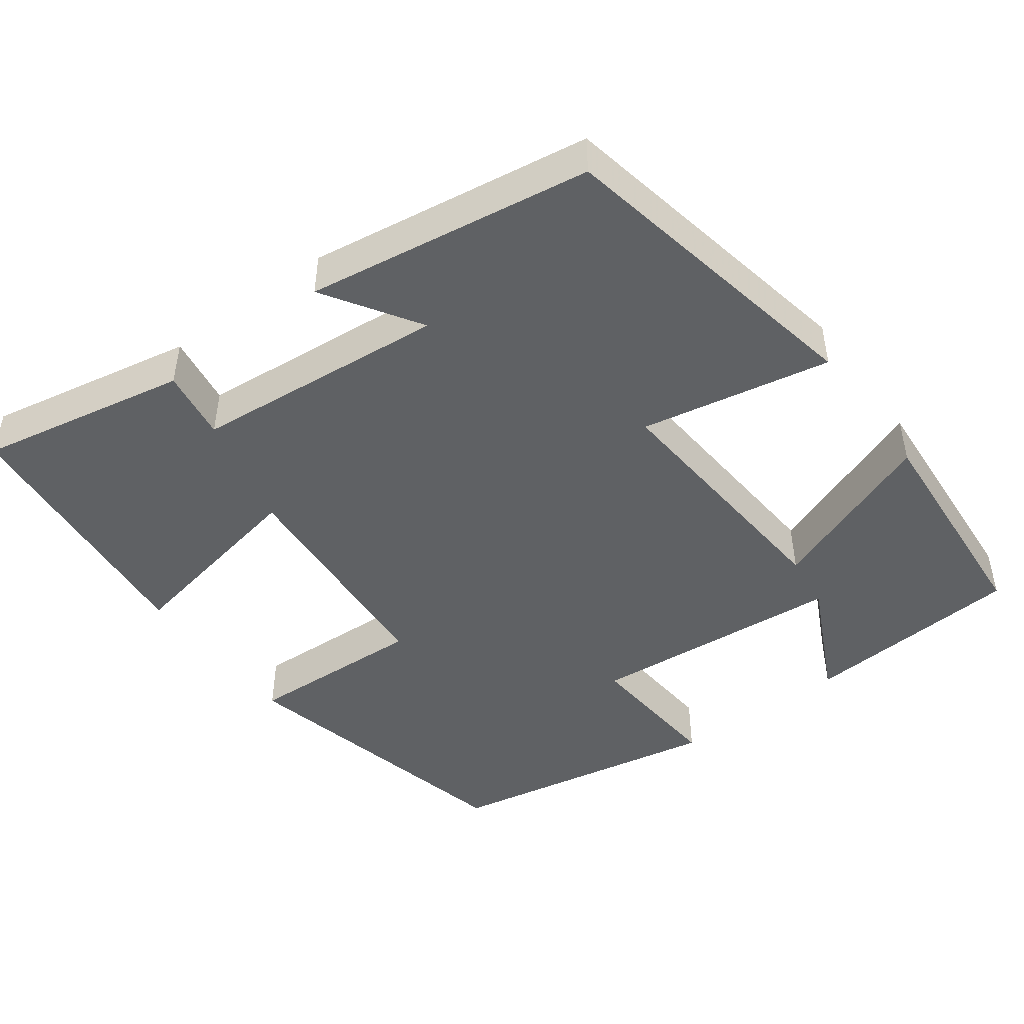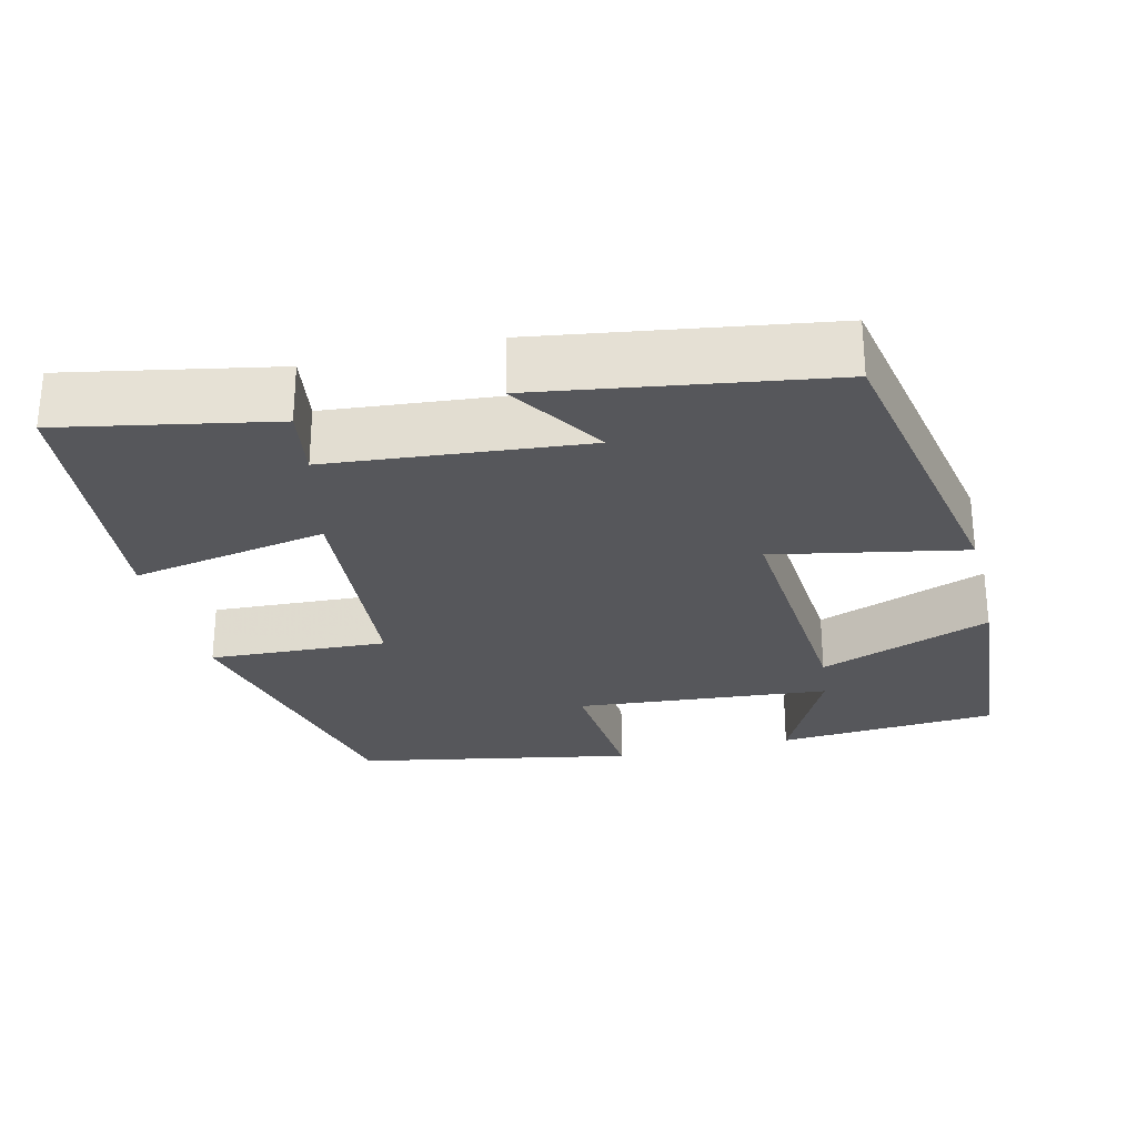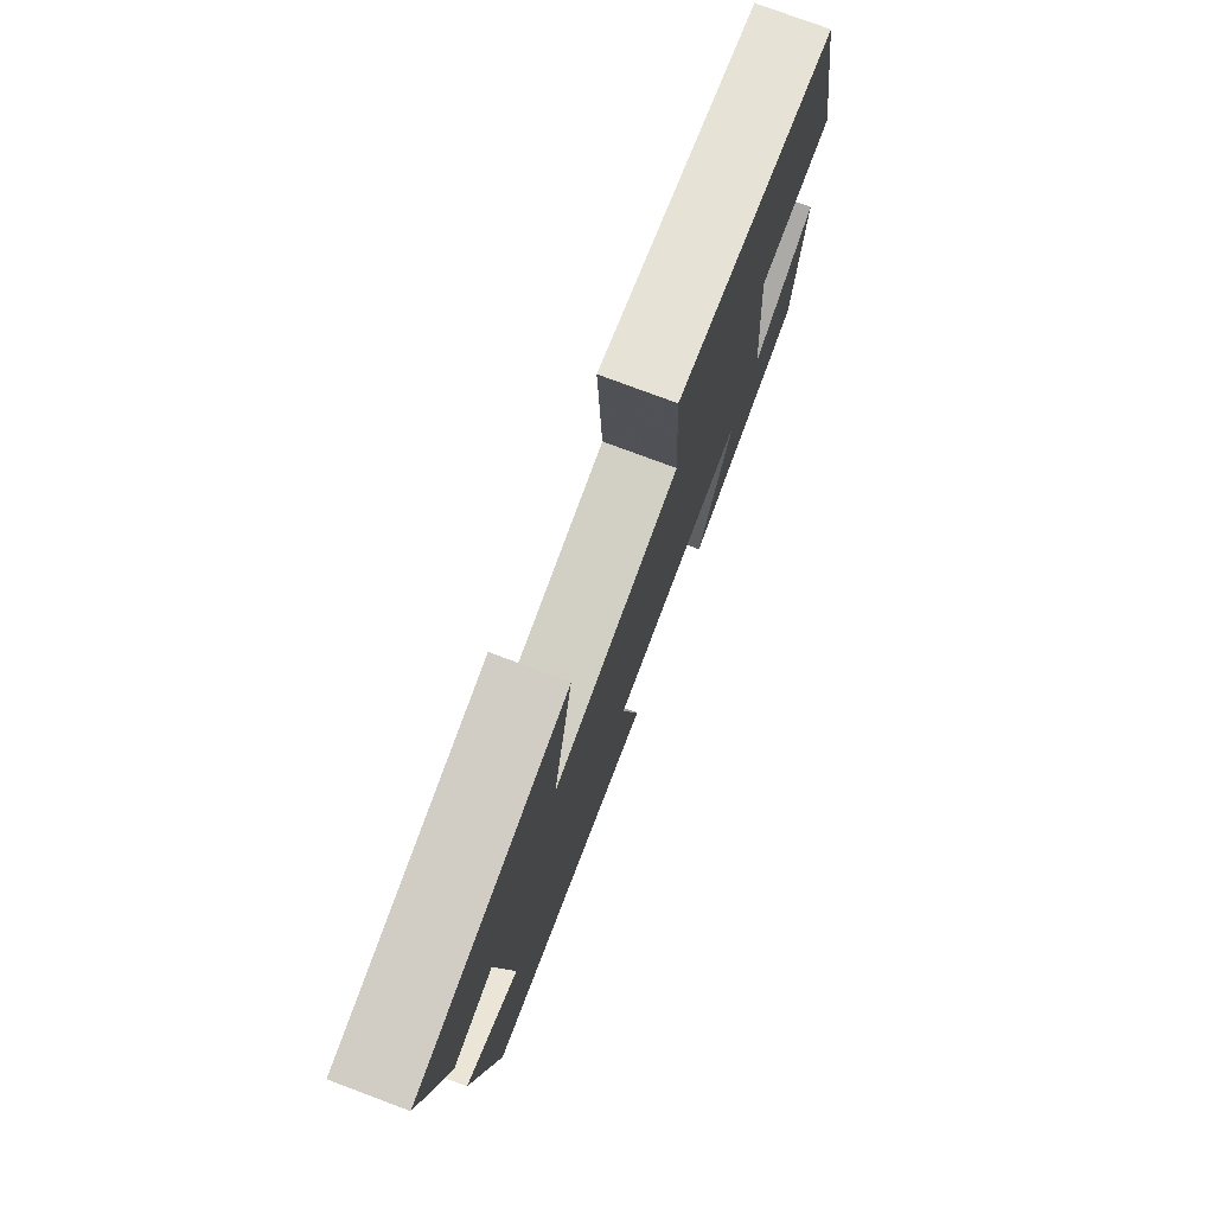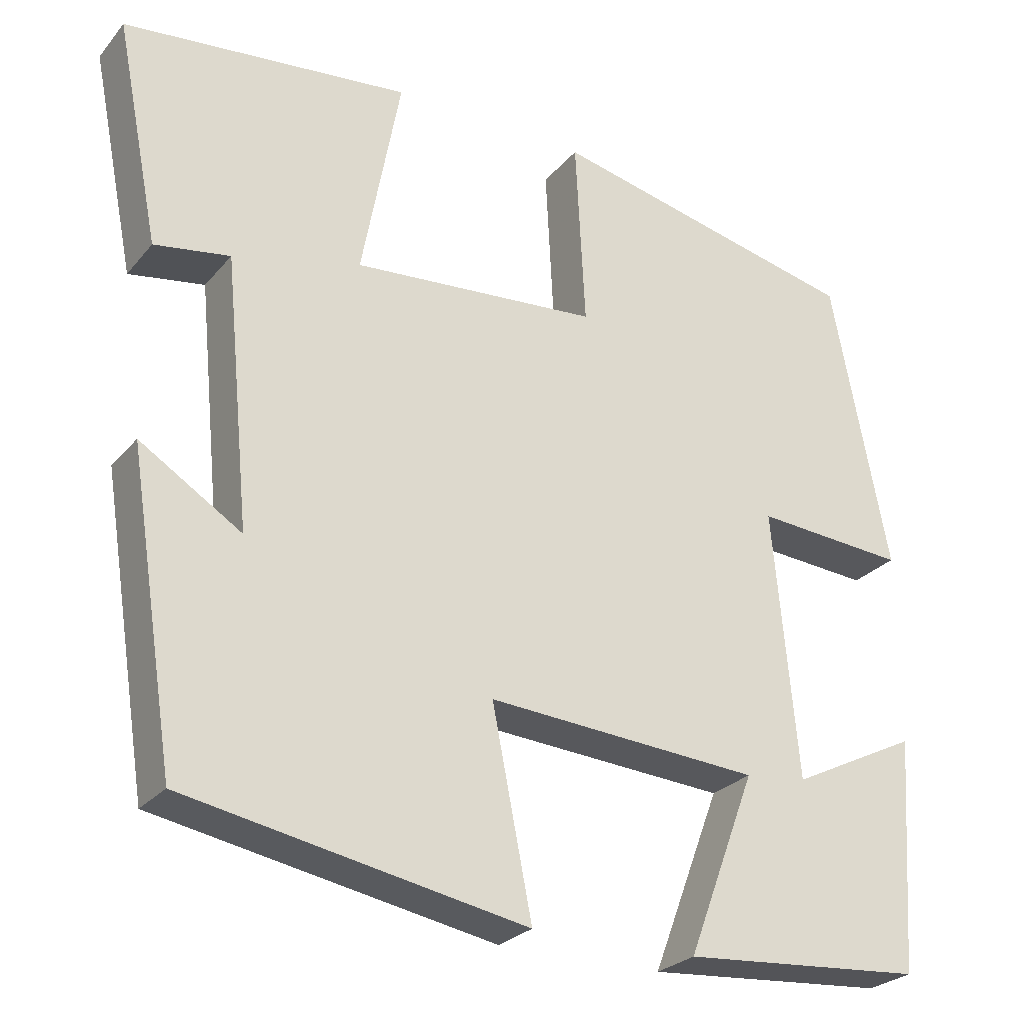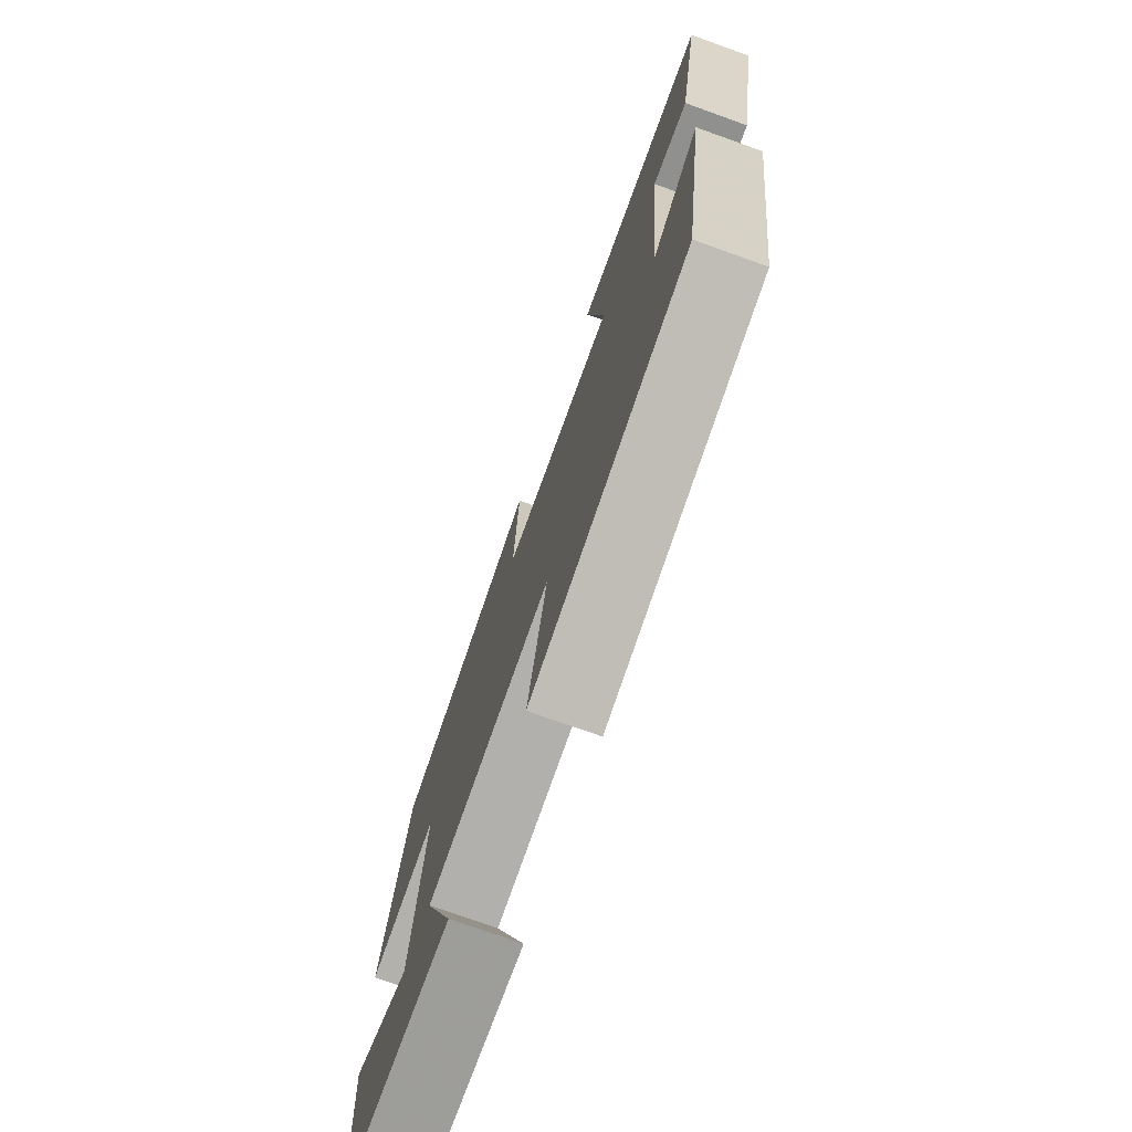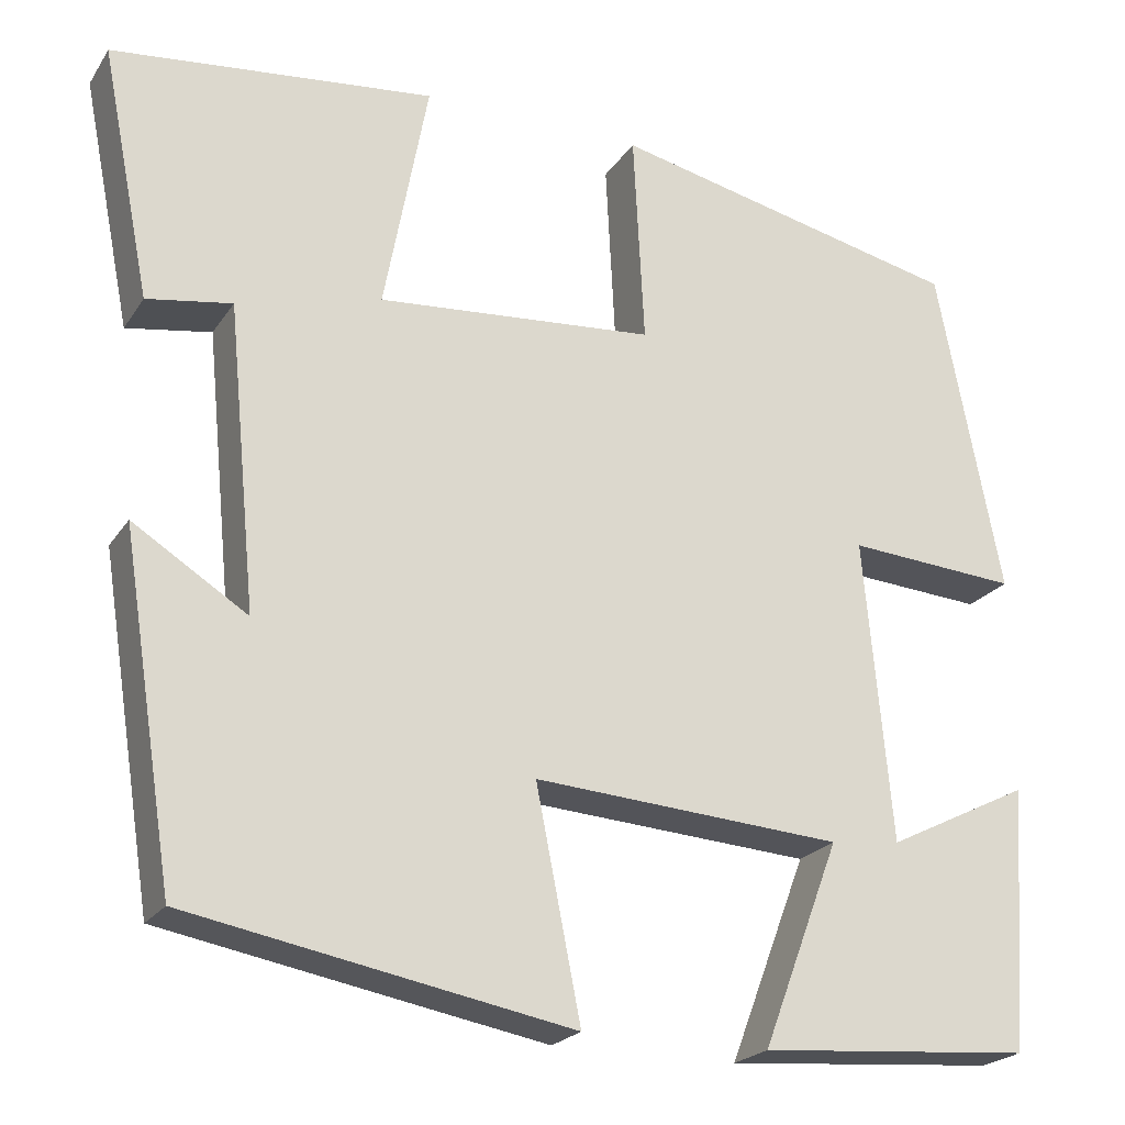
<metadata>
{"format":"obj","ext":"obj","renderer":"f3d","projection":"perspective","resolution":1024,"background":"white","views":[{"elev":-46.5,"azim":126.8,"up":"+Y"},{"elev":-27.3,"azim":103.9,"up":"+Y"},{"elev":77.1,"azim":110.5,"up":"+Z"},{"elev":-26.3,"azim":149.4,"up":"+Z"},{"elev":-74.7,"azim":70.3,"up":"+Z"},{"elev":-22.1,"azim":155.3,"up":"+Z"}]}
</metadata>
<code>
v 0.442 0.07 -0.422
v 0.023 0.07 -0.5
v 0.072 0.07 -0.252
v -0.266 0.07 -0.276
v -0.181 0.07 -0.5
v -0.48 0.07 -0.477
v -0.5 0.07 -0.189
v -0.343 0.07 -0.267
v -0.313 0.07 0.065
v -0.5 0.07 0.051
v -0.43 0.07 0.412
v -0.043 0.07 0.5
v -0.055 0.07 0.267
v 0.249 0.07 0.243
v 0.201 0.07 0.5
v 0.554 0.07 0.463
v 0.5 0.07 0.189
v 0.407 0.07 0.204
v 0.375 0.07 -0.128
v 0.5 0.07 -0.049
v 0.442 0 -0.422
v 0.023 0 -0.5
v 0.072 0 -0.252
v -0.266 0 -0.276
v -0.181 0 -0.5
v -0.48 0 -0.477
v -0.5 0 -0.189
v -0.343 0 -0.267
v -0.313 0 0.065
v -0.5 0 0.051
v -0.43 0 0.412
v -0.043 0 0.5
v -0.055 0 0.267
v 0.249 0 0.243
v 0.201 0 0.5
v 0.554 0 0.463
v 0.5 0 0.189
v 0.407 0 0.204
v 0.375 0 -0.128
v 0.5 0 -0.049
f 19 20 1 2
f 18 19 2 3
f 15 16 17 18
f 14 15 18
f 13 14 18 3
f 10 11 12 13
f 9 10 13
f 8 9 13 3
f 5 6 7 8
f 4 5 8
f 3 4 8
f 22 21 40 39
f 23 22 39 38
f 38 37 36 35
f 38 35 34
f 23 38 34 33
f 33 32 31 30
f 33 30 29
f 23 33 29 28
f 28 27 26 25
f 28 25 24
f 28 24 23
f 1 21 22 2
f 2 22 23 3
f 3 23 24 4
f 4 24 25 5
f 5 25 26 6
f 6 26 27 7
f 7 27 28 8
f 8 28 29 9
f 9 29 30 10
f 10 30 31 11
f 11 31 32 12
f 12 32 33 13
f 13 33 34 14
f 14 34 35 15
f 15 35 36 16
f 16 36 37 17
f 17 37 38 18
f 18 38 39 19
f 19 39 40 20
f 20 40 21 1

</code>
